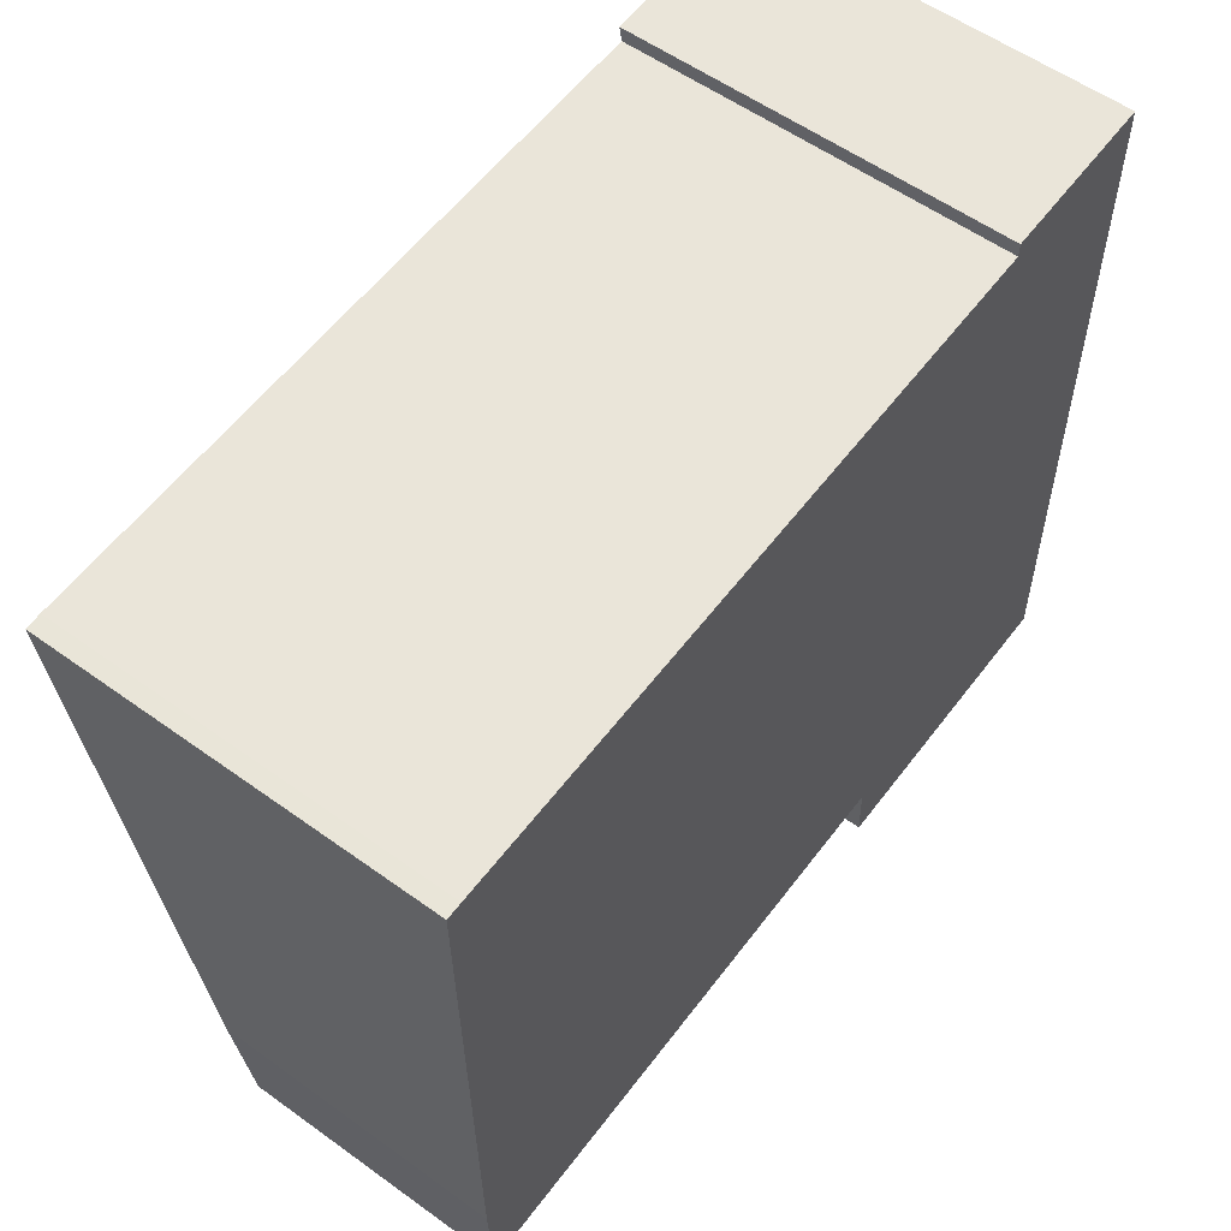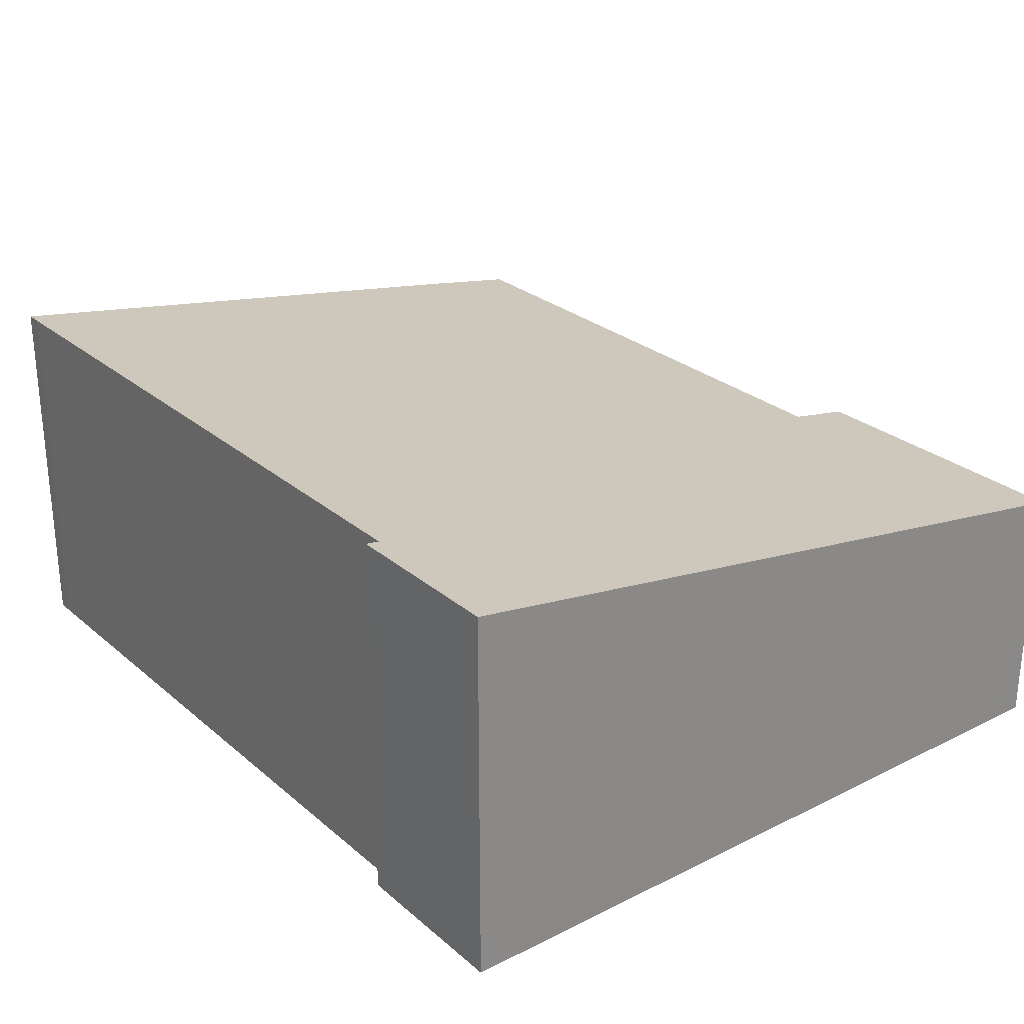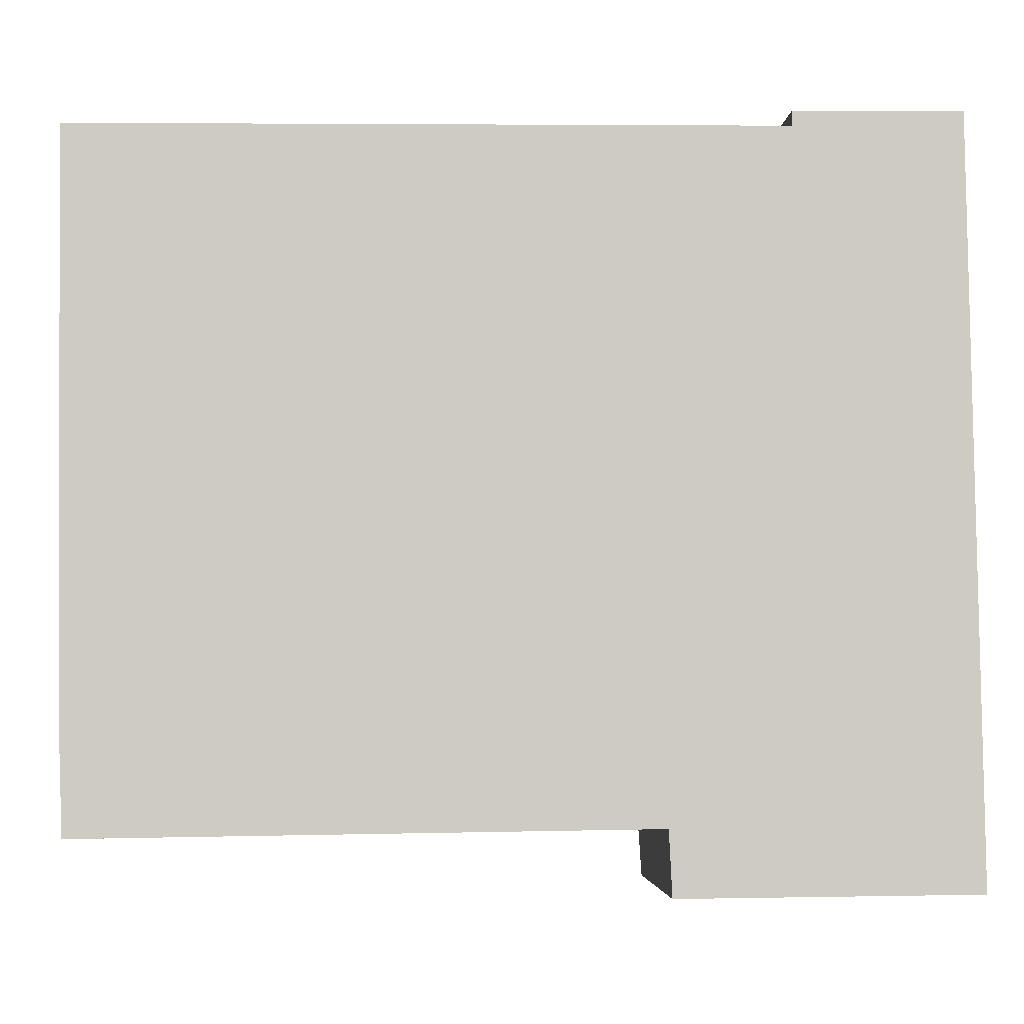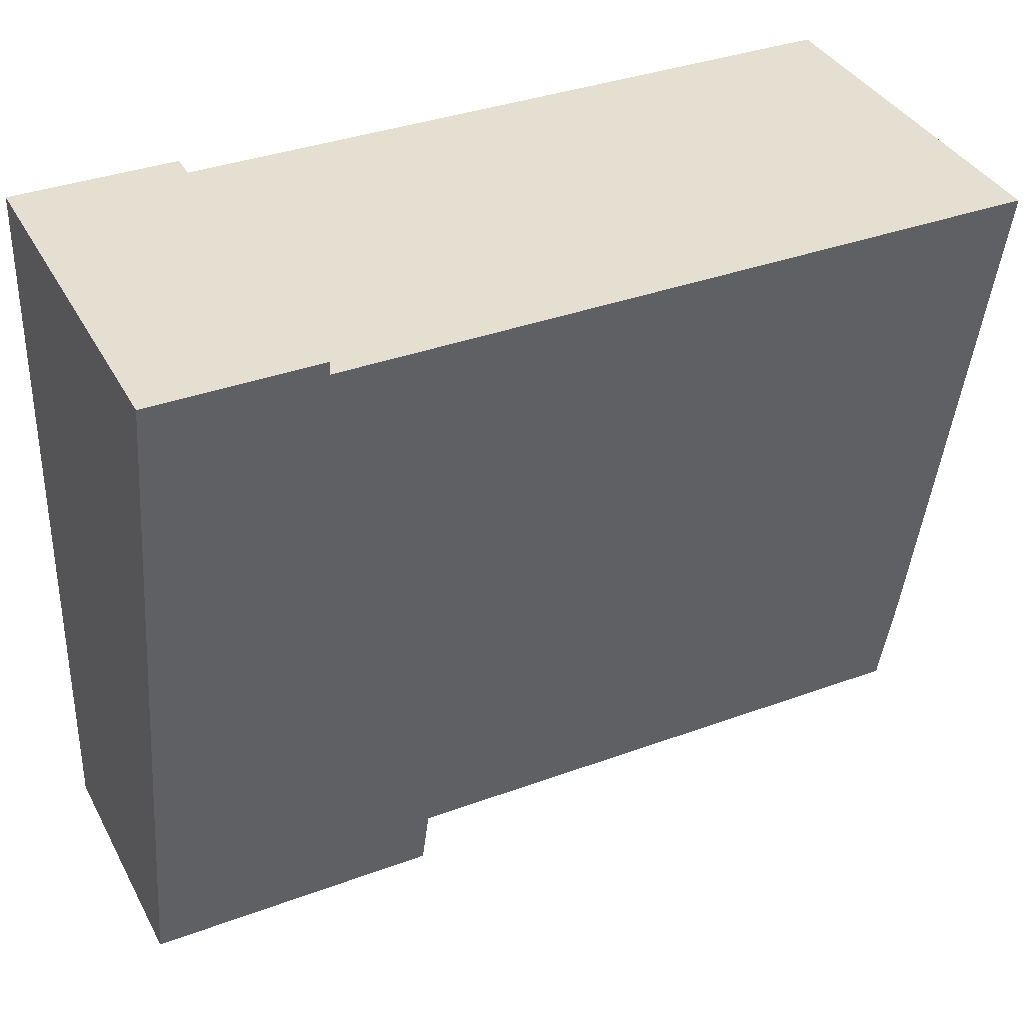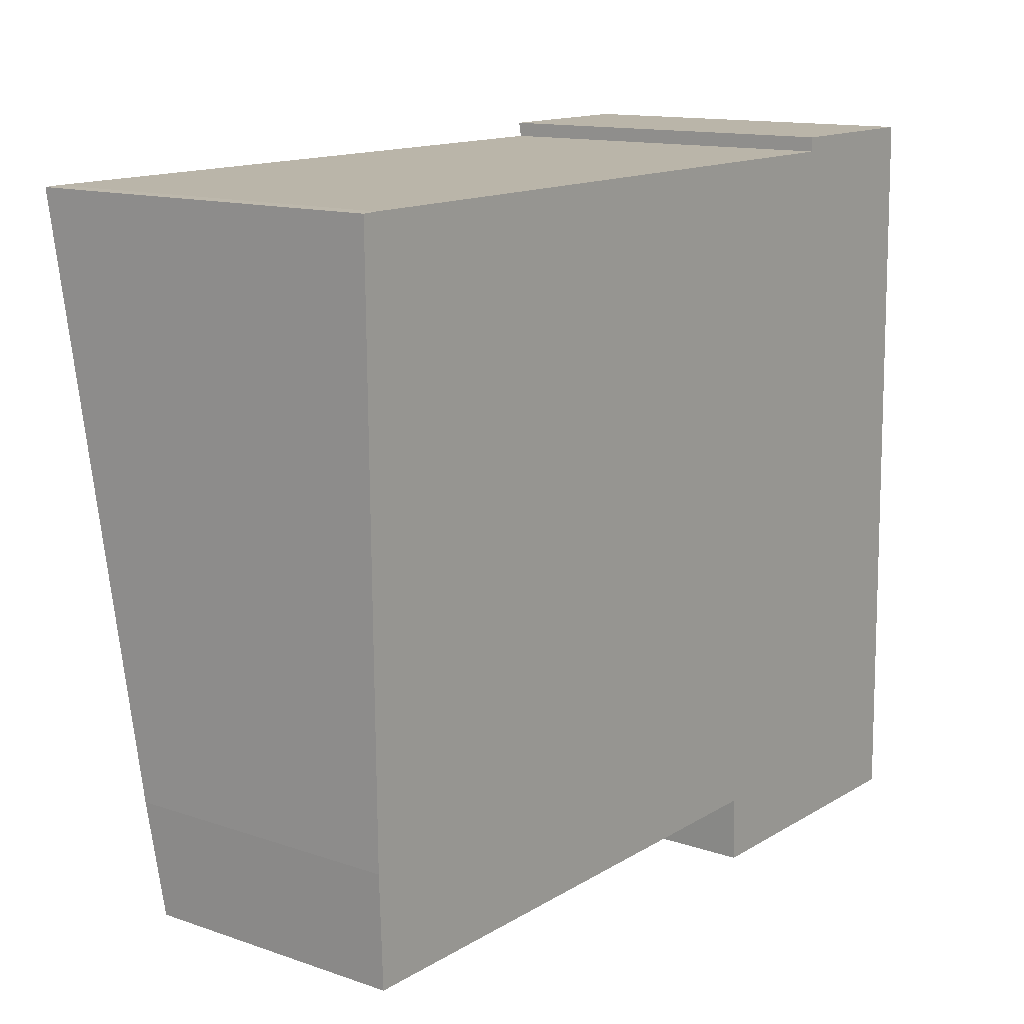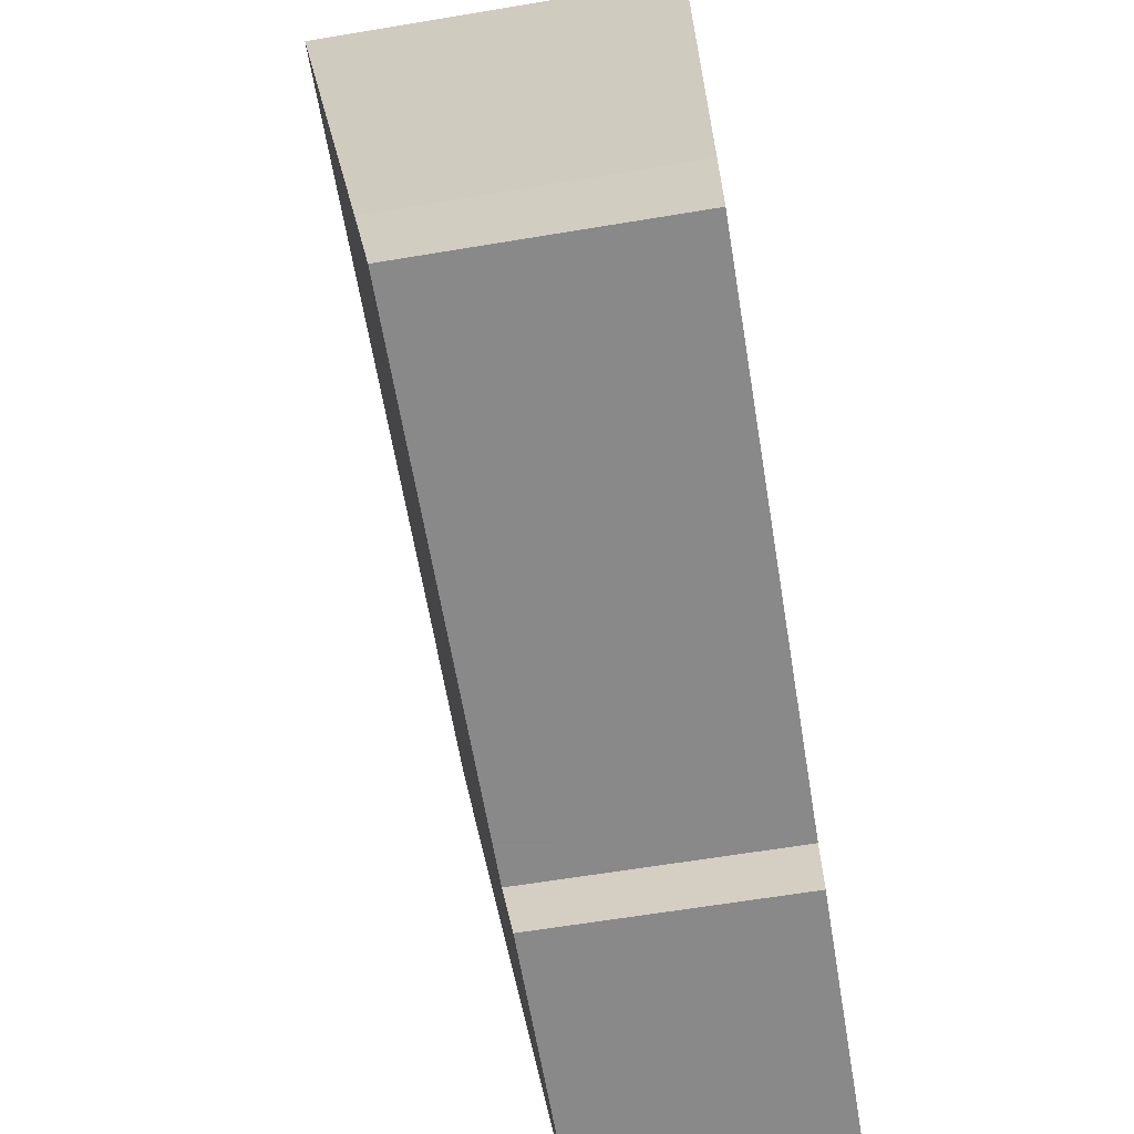
<metadata>
{"format":"obj","ext":"obj","renderer":"f3d","projection":"perspective","resolution":1024,"background":"white","views":[{"elev":57.2,"azim":-53.2,"up":"+Z"},{"elev":27.0,"azim":51.5,"up":"+Y"},{"elev":-4.1,"azim":-3.2,"up":"+Z"},{"elev":37.5,"azim":154.3,"up":"+Z"},{"elev":13.3,"azim":-52.3,"up":"+Z"},{"elev":-63.7,"azim":-80.5,"up":"+Z"}]}
</metadata>
<code>
v  0.125 5.229 -10.29
v  9.642 4.909 -12.15
v  0.199 4.906 -12.28
v  0.119 5.309 -9.797
v  0 6.901 4.226e-16
v  9.711 4.909 -12.15
v  10.52 4.909 -12.14
v  16.03 4.714 -13.29
v  10.57 4.716 -13.33
v  0.286 6.903 0.01
v  12.75 6.9 0.128
v  16.02 4.799 -12.76
v  16.02 4.804 -12.73
v  15.82 6.943 0.426
v  12.75 6.943 0.392
v  10.57 8.165e-16 -13.33
v  16.03 8.136e-16 -13.29
v  10.52 7.436e-16 -12.14
v  9.711 7.442e-16 -12.15
v  9.642 7.443e-16 -12.15
v  0.199 7.517e-16 -12.28
v  0.125 6.301e-16 -10.29
v  0 0 0
v  0.119 5.999e-16 -9.797
v  12.75 -2.4e-17 0.392
v  12.75 -7.838e-18 0.128
v  0.286 -6.123e-19 0.01
v  15.82 -2.608e-17 0.426
v  16.02 7.797e-16 -12.73
v  16.02 7.815e-16 -12.76
g defaultobject
f 1 2 3
f 2 1 4
f 2 4 5
f 2 5 6
f 6 5 7
f 7 8 9
f 8 7 5
f 8 5 10
f 8 10 11
f 8 11 12
f 12 11 13
f 13 11 14
f 14 11 15
f 8 16 9
f 16 8 17
f 18 6 7
f 6 18 2
f 2 18 3
f 3 18 19
f 3 19 20
f 3 20 21
f 9 18 7
f 18 9 16
f 3 22 1
f 22 3 21
f 4 23 5
f 23 4 1
f 23 1 22
f 23 22 24
f 11 25 15
f 25 11 26
f 5 27 10
f 27 5 23
f 27 11 10
f 11 27 26
f 25 14 15
f 14 25 28
f 28 13 14
f 13 28 29
f 13 29 12
f 12 29 8
f 8 29 30
f 8 30 17
f 24 18 23
f 18 24 19
f 19 24 20
f 20 24 21
f 21 24 22
f 25 29 28
f 29 25 26
f 29 26 27
f 29 27 30
f 30 27 17
f 17 27 18
f 17 18 16
f 18 27 23

</code>
